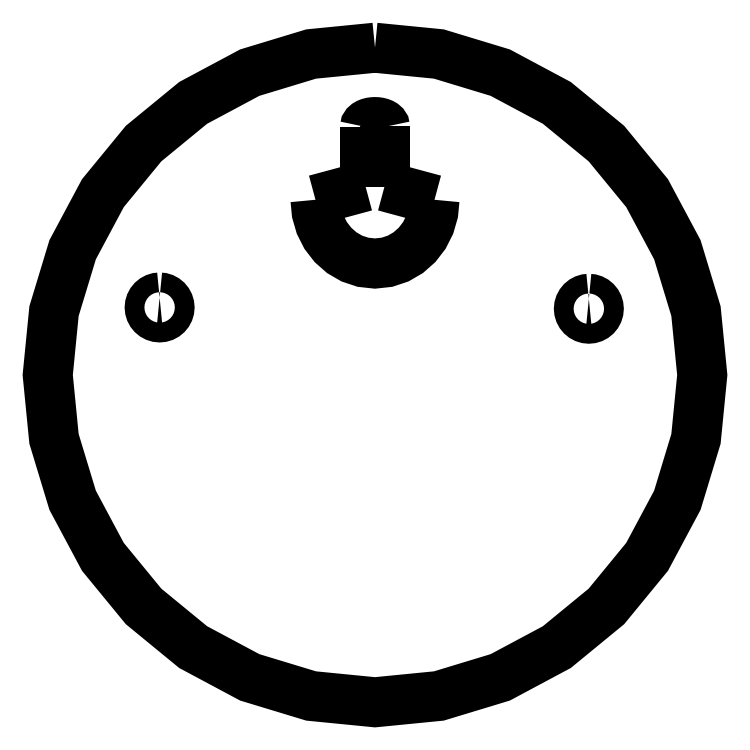
<metadata>
{"format":"dxf","ext":"dxf","renderer":"ezdxf+matplotlib","layout":"modelspace","background":"white","min_lineweight":24,"dpi":150}
</metadata>
<code>
0
SECTION
2
ENTITIES
0
POLYLINE
8
LAYER_1
66
     1
70
     1
0
VERTEX
8
LAYER_1
10
2.538
20
55.26
0
VERTEX
8
LAYER_1
10
-7.119
20
54.31
0
VERTEX
8
LAYER_1
10
-16.4
20
51.49
0
VERTEX
8
LAYER_1
10
-24.96
20
46.92
0
VERTEX
8
LAYER_1
10
-32.46
20
40.76
0
VERTEX
8
LAYER_1
10
-38.62
20
33.26
0
VERTEX
8
LAYER_1
10
-43.19
20
24.71
0
VERTEX
8
LAYER_1
10
-46.01
20
15.42
0
VERTEX
8
LAYER_1
10
-46.96
20
5.763
0
VERTEX
8
LAYER_1
10
-46.01
20
-3.894
0
VERTEX
8
LAYER_1
10
-43.19
20
-13.18
0
VERTEX
8
LAYER_1
10
-38.62
20
-21.74
0
VERTEX
8
LAYER_1
10
-32.46
20
-29.24
0
VERTEX
8
LAYER_1
10
-24.96
20
-35.4
0
VERTEX
8
LAYER_1
10
-16.4
20
-39.97
0
VERTEX
8
LAYER_1
10
-7.119
20
-42.79
0
VERTEX
8
LAYER_1
10
2.538
20
-43.74
0
VERTEX
8
LAYER_1
10
12.19
20
-42.79
0
VERTEX
8
LAYER_1
10
21.48
20
-39.97
0
VERTEX
8
LAYER_1
10
30.04
20
-35.4
0
VERTEX
8
LAYER_1
10
37.54
20
-29.24
0
VERTEX
8
LAYER_1
10
43.7
20
-21.74
0
VERTEX
8
LAYER_1
10
48.27
20
-13.18
0
VERTEX
8
LAYER_1
10
51.09
20
-3.894
0
VERTEX
8
LAYER_1
10
52.04
20
5.763
0
VERTEX
8
LAYER_1
10
51.09
20
15.42
0
VERTEX
8
LAYER_1
10
48.27
20
24.71
0
VERTEX
8
LAYER_1
10
43.7
20
33.26
0
VERTEX
8
LAYER_1
10
37.54
20
40.76
0
VERTEX
8
LAYER_1
10
30.04
20
46.92
0
VERTEX
8
LAYER_1
10
21.48
20
51.49
0
VERTEX
8
LAYER_1
10
12.19
20
54.31
0
SEQEND
8
LAYER_1
0
POLYLINE
8
LAYER_1
66
     1
70
     1
0
VERTEX
8
LAYER_1
10
-30.04
20
17.48
0
VERTEX
8
LAYER_1
10
-30.33
20
17.45
0
VERTEX
8
LAYER_1
10
-30.61
20
17.36
0
VERTEX
8
LAYER_1
10
-30.87
20
17.23
0
VERTEX
8
LAYER_1
10
-31.1
20
17.04
0
VERTEX
8
LAYER_1
10
-31.28
20
16.81
0
VERTEX
8
LAYER_1
10
-31.42
20
16.55
0
VERTEX
8
LAYER_1
10
-31.51
20
16.27
0
VERTEX
8
LAYER_1
10
-31.54
20
15.98
0
VERTEX
8
LAYER_1
10
-31.51
20
15.69
0
VERTEX
8
LAYER_1
10
-31.42
20
15.4
0
VERTEX
8
LAYER_1
10
-31.28
20
15.15
0
VERTEX
8
LAYER_1
10
-31.1
20
14.92
0
VERTEX
8
LAYER_1
10
-30.87
20
14.73
0
VERTEX
8
LAYER_1
10
-30.61
20
14.59
0
VERTEX
8
LAYER_1
10
-30.33
20
14.51
0
VERTEX
8
LAYER_1
10
-30.04
20
14.48
0
VERTEX
8
LAYER_1
10
-29.74
20
14.51
0
VERTEX
8
LAYER_1
10
-29.46
20
14.59
0
VERTEX
8
LAYER_1
10
-29.2
20
14.73
0
VERTEX
8
LAYER_1
10
-28.98
20
14.92
0
VERTEX
8
LAYER_1
10
-28.79
20
15.15
0
VERTEX
8
LAYER_1
10
-28.65
20
15.4
0
VERTEX
8
LAYER_1
10
-28.57
20
15.69
0
VERTEX
8
LAYER_1
10
-28.54
20
15.98
0
VERTEX
8
LAYER_1
10
-28.57
20
16.27
0
VERTEX
8
LAYER_1
10
-28.65
20
16.55
0
VERTEX
8
LAYER_1
10
-28.79
20
16.81
0
VERTEX
8
LAYER_1
10
-28.98
20
17.04
0
VERTEX
8
LAYER_1
10
-29.2
20
17.23
0
VERTEX
8
LAYER_1
10
-29.46
20
17.36
0
VERTEX
8
LAYER_1
10
-29.74
20
17.45
0
SEQEND
8
LAYER_1
0
POLYLINE
8
LAYER_1
66
     1
70
     1
0
VERTEX
8
LAYER_1
10
34.88
20
17.28
0
VERTEX
8
LAYER_1
10
34.59
20
17.26
0
VERTEX
8
LAYER_1
10
34.31
20
17.17
0
VERTEX
8
LAYER_1
10
34.05
20
17.03
0
VERTEX
8
LAYER_1
10
33.82
20
16.85
0
VERTEX
8
LAYER_1
10
33.63
20
16.62
0
VERTEX
8
LAYER_1
10
33.5
20
16.36
0
VERTEX
8
LAYER_1
10
33.41
20
16.08
0
VERTEX
8
LAYER_1
10
33.38
20
15.78
0
VERTEX
8
LAYER_1
10
33.41
20
15.49
0
VERTEX
8
LAYER_1
10
33.5
20
15.21
0
VERTEX
8
LAYER_1
10
33.63
20
14.95
0
VERTEX
8
LAYER_1
10
33.82
20
14.72
0
VERTEX
8
LAYER_1
10
34.05
20
14.54
0
VERTEX
8
LAYER_1
10
34.31
20
14.4
0
VERTEX
8
LAYER_1
10
34.59
20
14.31
0
VERTEX
8
LAYER_1
10
34.88
20
14.28
0
VERTEX
8
LAYER_1
10
35.17
20
14.31
0
VERTEX
8
LAYER_1
10
35.46
20
14.4
0
VERTEX
8
LAYER_1
10
35.72
20
14.54
0
VERTEX
8
LAYER_1
10
35.94
20
14.72
0
VERTEX
8
LAYER_1
10
36.13
20
14.95
0
VERTEX
8
LAYER_1
10
36.27
20
15.21
0
VERTEX
8
LAYER_1
10
36.35
20
15.49
0
VERTEX
8
LAYER_1
10
36.38
20
15.78
0
VERTEX
8
LAYER_1
10
36.35
20
16.08
0
VERTEX
8
LAYER_1
10
36.27
20
16.36
0
VERTEX
8
LAYER_1
10
36.13
20
16.62
0
VERTEX
8
LAYER_1
10
35.94
20
16.85
0
VERTEX
8
LAYER_1
10
35.72
20
17.03
0
VERTEX
8
LAYER_1
10
35.46
20
17.17
0
VERTEX
8
LAYER_1
10
35.17
20
17.26
0
SEQEND
8
LAYER_1
0
POLYLINE
8
20
66
     1
0
VERTEX
8
20
10
11.54
20
32.26
0
VERTEX
8
20
10
11.36
20
30.32
0
VERTEX
8
20
10
10.83
20
28.51
0
VERTEX
8
20
10
10
20
26.87
0
VERTEX
8
20
10
8.902
20
25.44
0
VERTEX
8
20
10
7.57
20
24.27
0
VERTEX
8
20
10
6.041
20
23.38
0
VERTEX
8
20
10
4.352
20
22.81
0
VERTEX
8
20
10
2.538
20
22.62
0
VERTEX
8
20
10
0.7242
20
22.81
0
VERTEX
8
20
10
-0.9652
20
23.38
0
VERTEX
8
20
10
-2.494
20
24.27
0
VERTEX
8
20
10
-3.826
20
25.44
0
VERTEX
8
20
10
-4.925
20
26.87
0
VERTEX
8
20
10
-5.755
20
28.51
0
VERTEX
8
20
10
-6.279
20
30.32
0
VERTEX
8
20
10
-6.462
20
32.26
0
SEQEND
8
20
0
POLYLINE
8
20
66
     1
0
VERTEX
8
20
10
1.038
20
34.22
0
VERTEX
8
20
10
1.038
20
43.33
0
SEQEND
8
20
0
POLYLINE
8
20
66
     1
0
VERTEX
8
20
10
4.038
20
34.2
0
VERTEX
8
20
10
4.038
20
43.37
0
SEQEND
8
20
0
POLYLINE
8
20
66
     1
0
VERTEX
8
20
10
-6.458
20
31.96
0
VERTEX
8
20
10
-6.457
20
31.96
0
SEQEND
8
20
0
POLYLINE
8
20
66
     1
0
VERTEX
8
20
10
-6.462
20
32.26
0
VERTEX
8
20
10
1.1
20
34.3
0
SEQEND
8
20
0
POLYLINE
8
20
66
     1
0
VERTEX
8
20
10
3.986
20
34.3
0
VERTEX
8
20
10
11.54
20
32.26
0
SEQEND
8
20
0
POLYLINE
8
20
66
     1
0
VERTEX
8
20
10
1.038
20
43.3
0
VERTEX
8
20
10
1.069
20
43.45
0
VERTEX
8
20
10
1.156
20
43.58
0
VERTEX
8
20
10
1.294
20
43.7
0
VERTEX
8
20
10
1.477
20
43.81
0
VERTEX
8
20
10
1.699
20
43.9
0
VERTEX
8
20
10
1.954
20
43.96
0
VERTEX
8
20
10
2.236
20
44.01
0
VERTEX
8
20
10
2.538
20
44.02
0
VERTEX
8
20
10
2.84
20
44.01
0
VERTEX
8
20
10
3.122
20
43.96
0
VERTEX
8
20
10
3.377
20
43.9
0
VERTEX
8
20
10
3.599
20
43.81
0
VERTEX
8
20
10
3.782
20
43.7
0
VERTEX
8
20
10
3.92
20
43.58
0
VERTEX
8
20
10
4.008
20
43.45
0
VERTEX
8
20
10
4.038
20
43.3
0
SEQEND
8
20
0
ENDSEC
0
EOF

</code>
